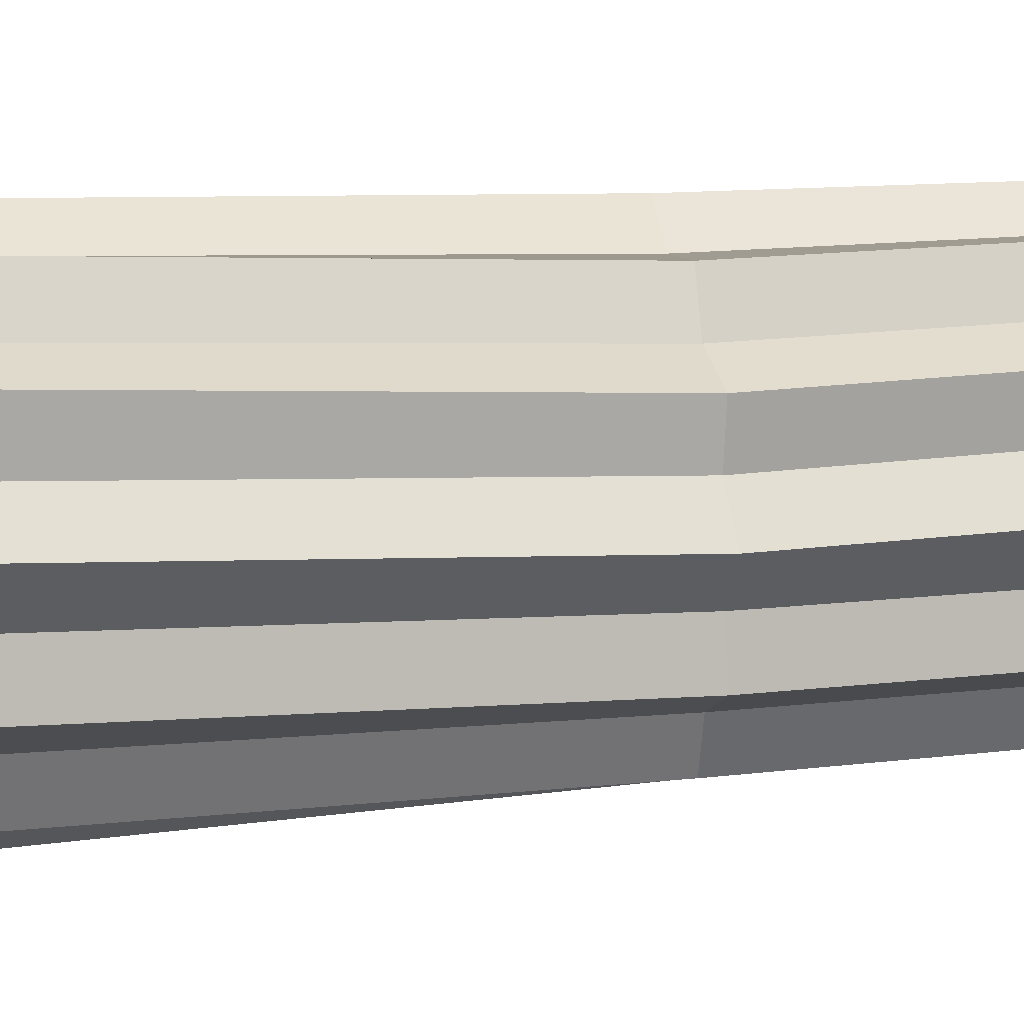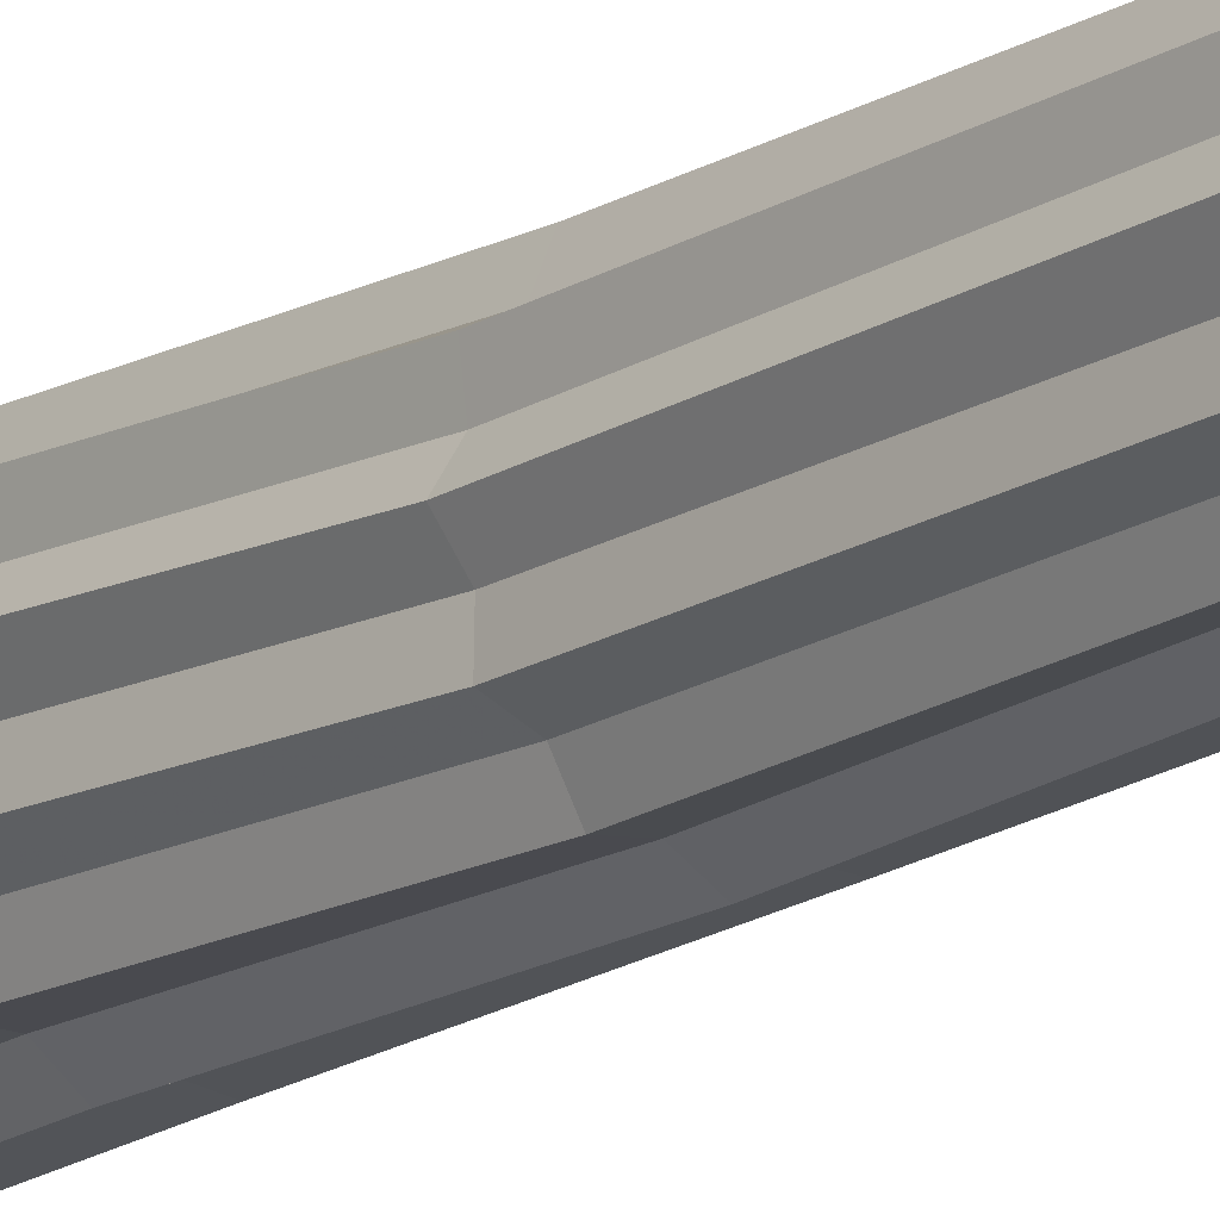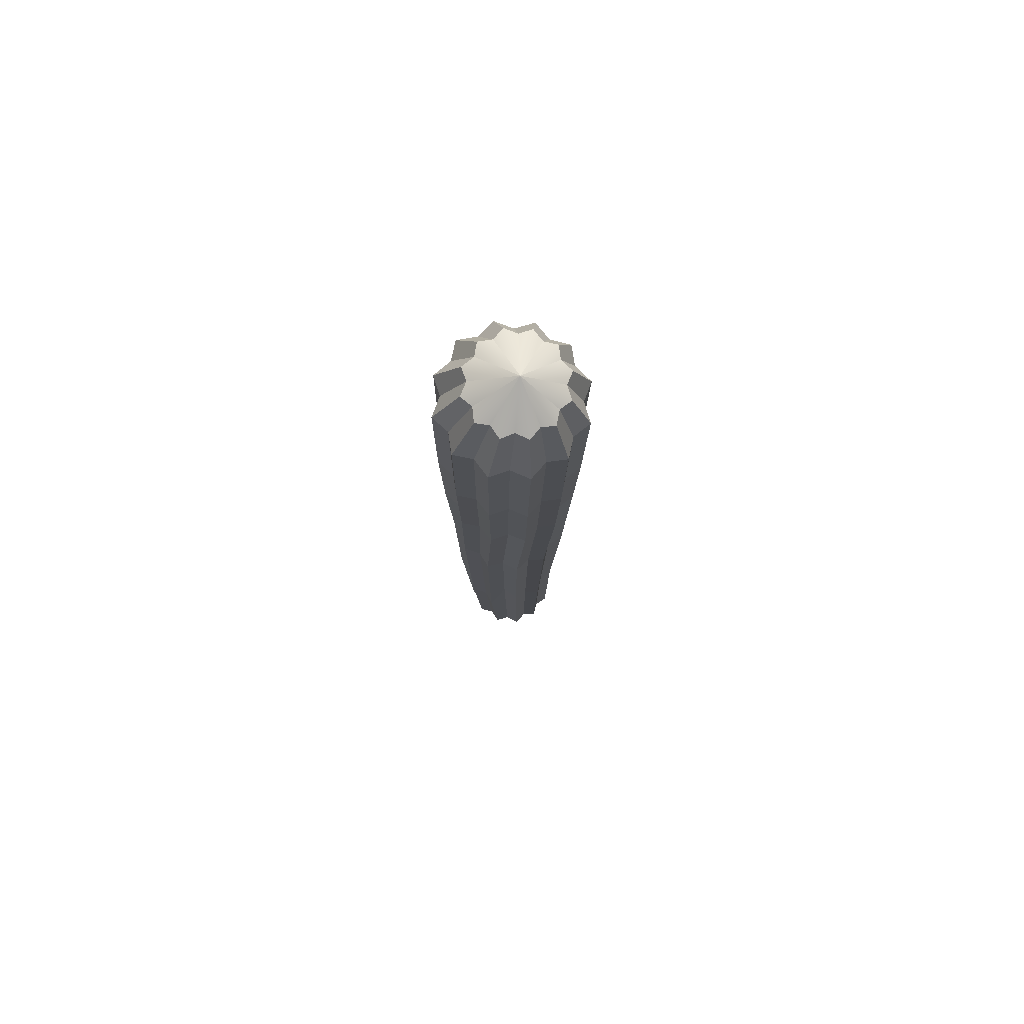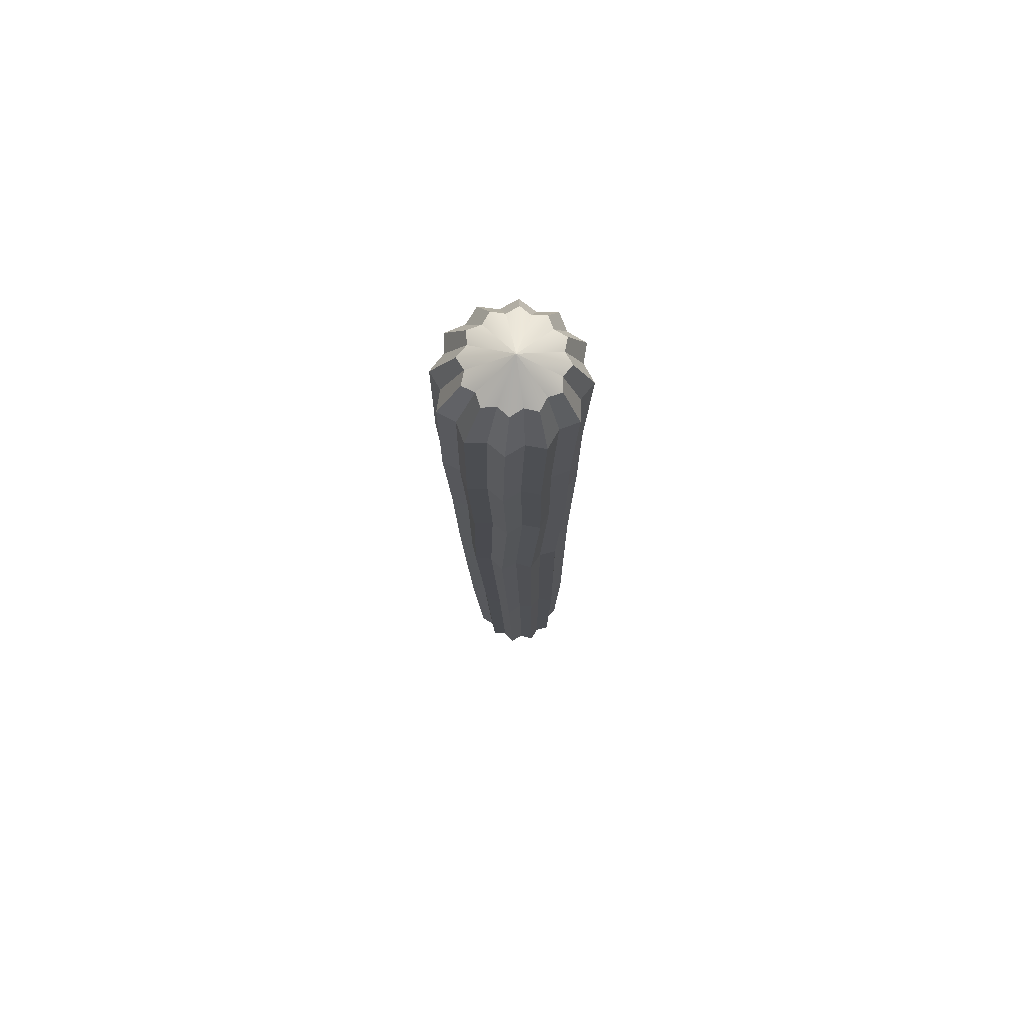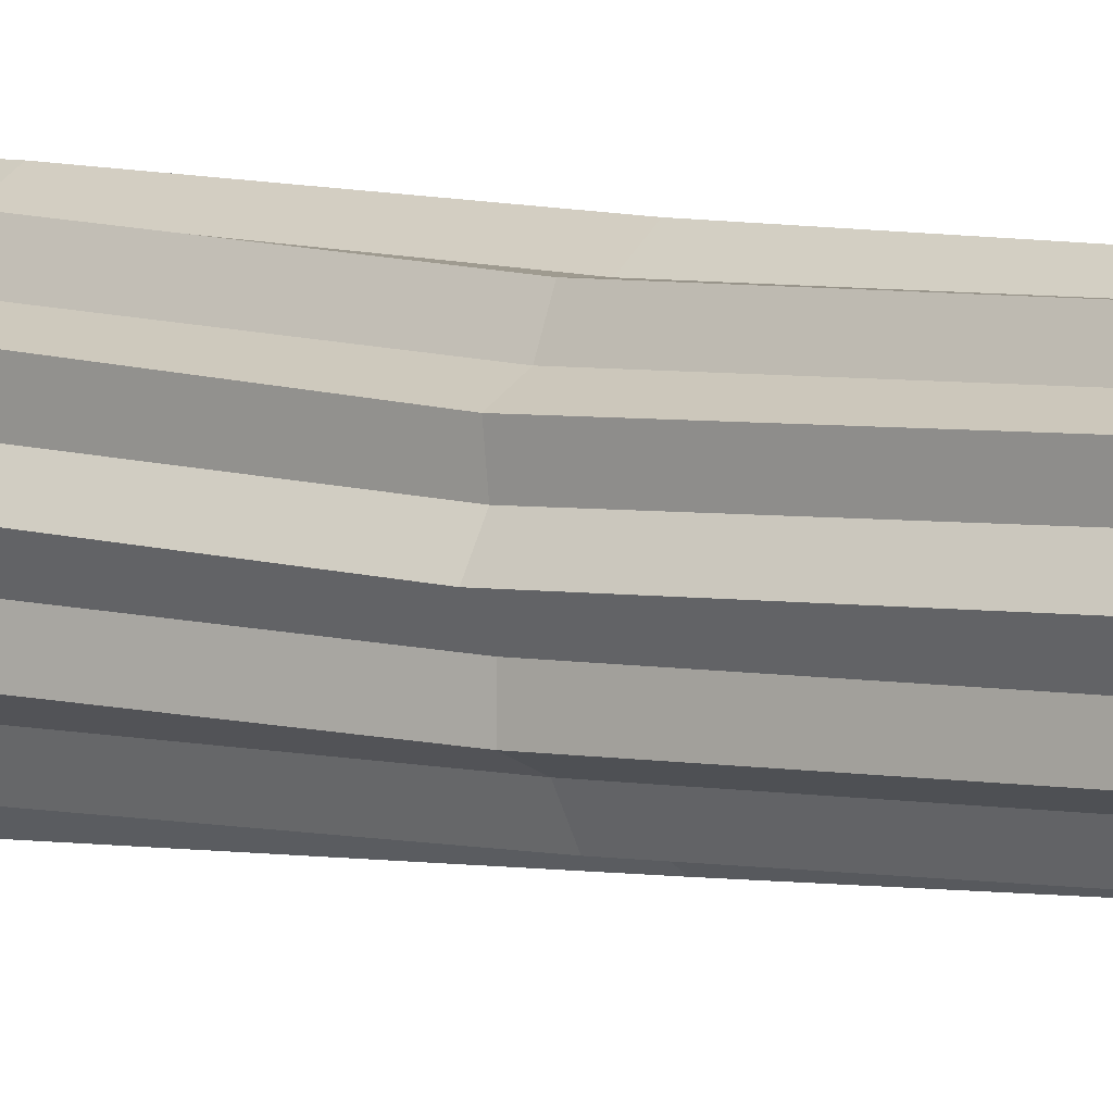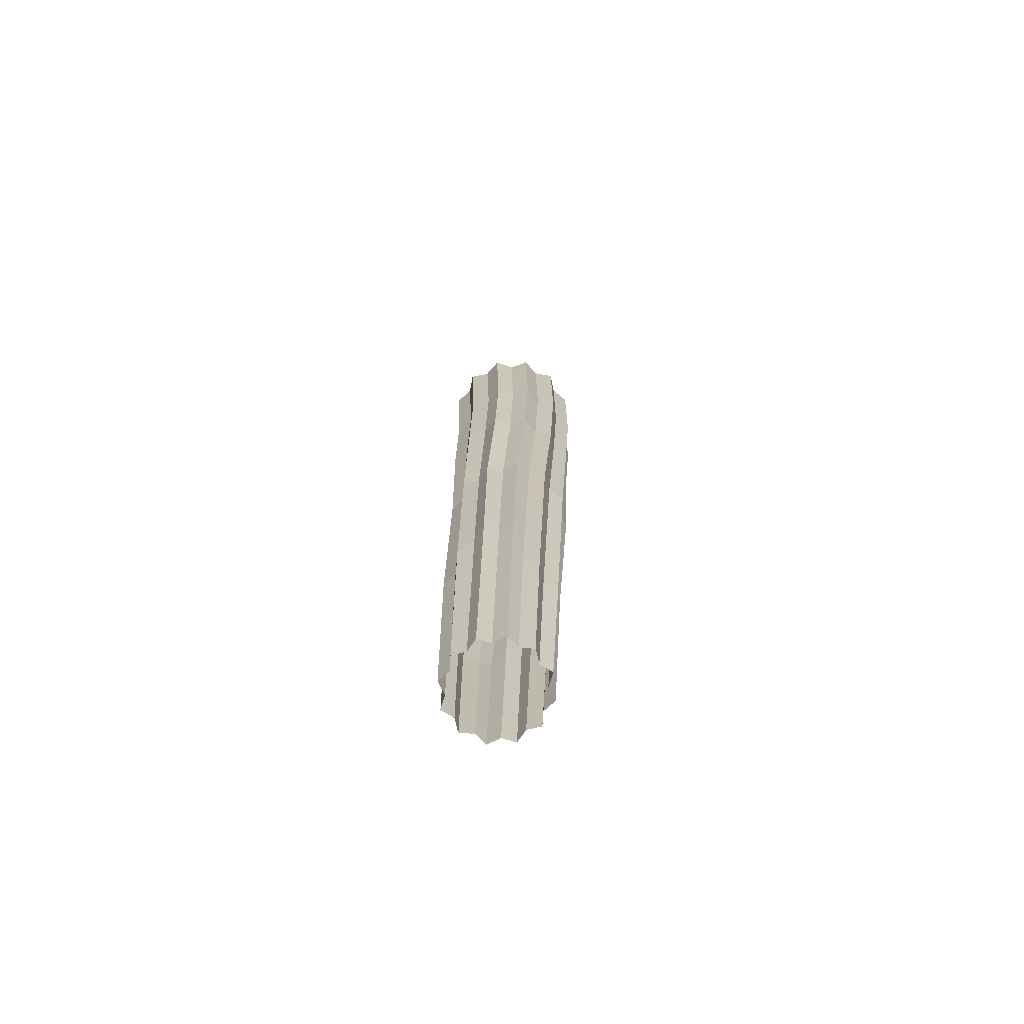
<metadata>
{"format":"obj","ext":"obj","renderer":"f3d","projection":"perspective","resolution":1024,"background":"white","views":[{"elev":10.0,"azim":-106.8,"up":"+Z"},{"elev":-16.1,"azim":-40.1,"up":"+Z"},{"elev":76.4,"azim":110.5,"up":"+Y"},{"elev":73.6,"azim":158.4,"up":"+Y"},{"elev":5.5,"azim":-51.5,"up":"+Z"},{"elev":-71.8,"azim":19.8,"up":"+Y"}]}
</metadata>
<code>
v 14.37 0 -6.674
v 9.462 0 -11.59
v 2.752 0 -13.38
v -3.957 0 -11.59
v -8.869 0 -6.674
v -10.67 0 0.03596
v -8.869 0 6.746
v -3.957 0 11.66
v 2.752 0 13.46
v 9.462 0 11.66
v 14.37 0 6.746
v 16.17 0 0.03596
v 21.97 240.6 -12.48
v 14.36 240.3 -18.96
v 4.446 240.3 -20.82
v -5.115 240.6 -17.55
v -11.76 241.1 -10.03
v -13.71 241.7 -0.2872
v -10.45 242.3 9.069
v -2.846 242.7 15.53
v 7.065 242.7 17.37
v 16.63 242.4 14.11
v 23.27 241.9 6.611
v 25.23 241.2 -3.12
v 22.49 242 1.404
v 13.94 0 3.033
v 21.9 241.4 -7.236
v 13.94 0 -2.963
v 16.98 241 -14.41
v 10.94 0 -8.155
v 9.049 240.8 -18.18
v 5.751 0 -11.15
v 0.2362 240.9 -17.54
v -0.2455 0 -11.15
v -7.098 241.3 -12.66
v -5.438 0 -8.155
v -10.99 241.8 -4.847
v -8.436 0 -2.963
v -10.4 242.4 3.797
v -8.436 0 3.033
v -5.48 242.8 10.95
v -5.438 0 8.226
v 2.447 243 14.71
v -0.2455 0 11.22
v 11.26 242.9 14.07
v 5.751 0 11.22
v 18.6 242.5 9.198
v 10.94 0 8.226
v 16.74 253.4 -10.14
v 13.2 253.8 -11.39
v 5.456 260.3 -3.55
v 11.49 253.2 -14.59
v 7.793 253.7 -13.94
v 4.647 253.2 -15.86
v 1.788 253.8 -13.5
v -1.952 253.4 -13.61
v -3.212 254 -10.2
v -6.542 253.7 -8.454
v -5.866 254.3 -4.909
v -7.892 254.1 -1.771
v -5.463 254.7 0.9412
v -5.642 254.5 4.645
v -2.113 254.9 5.786
v -0.3931 254.7 9.074
v 3.289 255 8.329
v 6.447 254.7 10.33
v 9.294 254.9 7.892
v 13.05 254.5 8.094
v 14.29 254.7 4.592
v 17.64 254.1 2.951
v 16.95 254.4 -0.6885
v 18.99 253.7 -3.724
v 16.55 254 -6.536
v 19.38 121.8 -3.972
v 19.99 121.6 -8.512
v 15.9 121.8 -10.61
v 14.14 121.6 -14.85
v 9.565 121.9 -14.62
v 5.918 121.7 -17.43
v 2.078 122.1 -14.93
v -2.491 122 -15.55
v -4.558 122.3 -11.46
v -8.828 122.3 -9.717
v -8.563 122.5 -5.13
v -11.39 122.6 -1.485
v -8.859 122.7 2.362
v -9.49 122.7 6.931
v -5.367 122.8 9.004
v -3.635 122.7 13.27
v 0.9768 122.7 13.01
v 4.6 122.5 15.84
v 8.466 122.5 13.32
v 13 122.2 13.95
v 15.09 122.3 9.838
v 19.33 121.9 8.113
v 19.09 122 3.509
v 21.88 121.7 -0.1076
v 23.47 166.8 -2.252
v 20.96 167.1 2.015
v 21.76 166.8 6.887
v 17.47 167.1 9.321
v 15.72 166.9 13.93
v 10.8 167.2 13.89
v 6.974 167 17
v 2.734 167.3 14.49
v -2.139 167.1 15.27
v -4.557 167.4 10.97
v -9.176 167.2 9.202
v -9.122 167.5 4.268
v -12.25 167.2 0.4237
v -9.738 167.5 -3.82
v -10.54 167.2 -8.713
v -6.242 167.5 -11.13
v -4.504 167.2 -15.76
v 0.4316 167.4 -15.69
v 4.242 167 -18.83
v 8.492 167.3 -16.3
v 13.35 166.9 -17.1
v 15.78 167.2 -12.78
v 20.39 166.8 -11.03
v 20.35 167.1 -6.074
v 18.73 44.51 0.88
v 15.94 44.18 3.899
v 16.5 47.32 8.122
v 12.97 55.45 9.943
v 11.61 66.09 13.83
v 7.51 71.26 13.07
v 4.181 73.11 15.45
v 0.8007 69.14 13.25
v -3.407 61.58 13.94
v -5.166 57.17 10.17
v -9.028 57.64 8.448
v -8.679 58.59 4.142
v -11.32 55.15 0.3458
v -9.118 44.88 -3.795
v -9.571 44.18 -8.006
v -5.716 45.18 -9.646
v -3.932 48.28 -13.24
v 0.3973 54.68 -12.34
v 3.865 57.64 -14.56
v 7.163 54.05 -12.35
v 11.28 52.48 -12.93
v 12.98 55.78 -9.152
v 16.84 61.46 -7.379
v 16.45 65.35 -3.099
v 21.92 203.5 -6.842
v 21.99 202.9 -11.97
v 17.19 203.2 -13.82
v 14.68 202.7 -18.29
v 9.588 203.2 -17.49
v 5.173 202.8 -20.09
v 1.158 203.3 -16.86
v -3.976 203 -16.9
v -5.846 203.5 -12.1
v -10.32 203.3 -9.557
v -9.544 203.9 -4.488
v -12.16 203.7 -0.04807
v -8.949 204.2 3.934
v -9.003 204 9.077
v -4.219 204.4 10.9
v -1.695 204.2 15.37
v 3.379 204.5 14.56
v 7.807 204.2 17.16
v 11.81 204.4 13.93
v 16.96 204 13.97
v 18.81 204.1 9.175
v 23.3 203.6 6.652
v 22.51 203.8 1.575
v 25.14 203.2 -2.843
f 118 119 76 77
f 116 117 78 79
f 114 115 80 81
f 112 113 82 83
f 110 111 84 85
f 108 109 86 87
f 106 107 88 89
f 104 105 90 91
f 102 103 92 93
f 100 101 94 95
f 98 99 96 97
f 120 121 74 75
f 49 50 51
f 52 53 51
f 54 55 51
f 56 57 51
f 58 59 51
f 60 61 51
f 62 63 51
f 64 65 51
f 66 67 51
f 68 69 51
f 70 71 51
f 72 73 51
f 95 96 99 100
f 97 74 121 98
f 75 76 119 120
f 77 78 117 118
f 79 80 115 116
f 81 82 113 114
f 83 84 111 112
f 85 86 109 110
f 87 88 107 108
f 89 90 105 106
f 91 92 103 104
f 93 94 101 102
f 51 59 60
f 51 61 62
f 51 63 64
f 51 65 66
f 51 67 68
f 51 69 70
f 51 71 72
f 51 73 49
f 51 50 52
f 51 53 54
f 51 55 56
f 51 57 58
f 13 29 50 49
f 14 31 53 52
f 15 33 55 54
f 16 35 57 56
f 17 37 59 58
f 18 39 61 60
f 19 41 63 62
f 20 43 65 64
f 21 45 67 66
f 22 47 69 68
f 23 25 71 70
f 24 27 73 72
f 37 18 60 59
f 39 19 62 61
f 41 20 64 63
f 43 21 66 65
f 45 22 68 67
f 47 23 70 69
f 25 24 72 71
f 27 13 49 73
f 29 14 52 50
f 31 15 54 53
f 33 16 56 55
f 35 17 58 57
f 144 145 28 1
f 1 30 143 144
f 142 143 30 2
f 2 32 141 142
f 140 141 32 3
f 3 34 139 140
f 138 139 34 4
f 4 36 137 138
f 136 137 36 5
f 5 38 135 136
f 134 135 38 6
f 6 40 133 134
f 132 133 40 7
f 7 42 131 132
f 130 131 42 8
f 8 44 129 130
f 128 129 44 9
f 9 46 127 128
f 126 127 46 10
f 10 48 125 126
f 124 125 48 11
f 11 26 123 124
f 122 123 26 12
f 12 28 145 122
f 25 168 169 24
f 167 168 25 23
f 47 166 167 23
f 165 166 47 22
f 45 164 165 22
f 163 164 45 21
f 43 162 163 21
f 161 162 43 20
f 41 160 161 20
f 159 160 41 19
f 39 158 159 19
f 157 158 39 18
f 37 156 157 18
f 155 156 37 17
f 35 154 155 17
f 153 154 35 16
f 33 152 153 16
f 151 152 33 15
f 31 150 151 15
f 149 150 31 14
f 29 148 149 14
f 147 148 29 13
f 27 146 147 13
f 169 146 27 24
f 97 96 123 122
f 124 123 96 95
f 95 94 125 124
f 126 125 94 93
f 93 92 127 126
f 128 127 92 91
f 91 90 129 128
f 130 129 90 89
f 89 88 131 130
f 132 131 88 87
f 87 86 133 132
f 134 133 86 85
f 85 84 135 134
f 136 135 84 83
f 83 82 137 136
f 138 137 82 81
f 81 80 139 138
f 140 139 80 79
f 79 78 141 140
f 142 141 78 77
f 77 76 143 142
f 144 143 76 75
f 75 74 145 144
f 122 145 74 97
f 147 146 121 120
f 120 119 148 147
f 149 148 119 118
f 118 117 150 149
f 151 150 117 116
f 116 115 152 151
f 153 152 115 114
f 114 113 154 153
f 155 154 113 112
f 112 111 156 155
f 157 156 111 110
f 110 109 158 157
f 159 158 109 108
f 108 107 160 159
f 161 160 107 106
f 106 105 162 161
f 163 162 105 104
f 104 103 164 163
f 165 164 103 102
f 102 101 166 165
f 167 166 101 100
f 100 99 168 167
f 169 168 99 98
f 98 121 146 169

</code>
